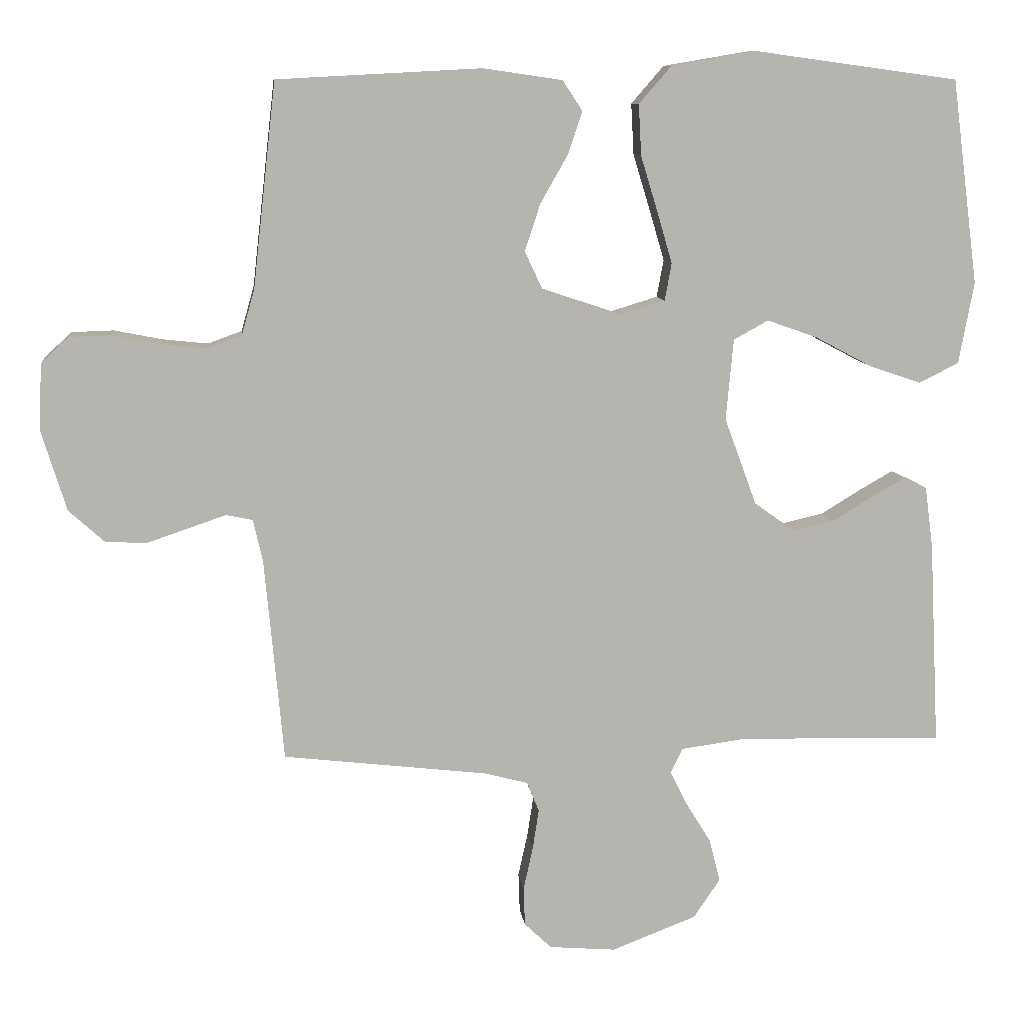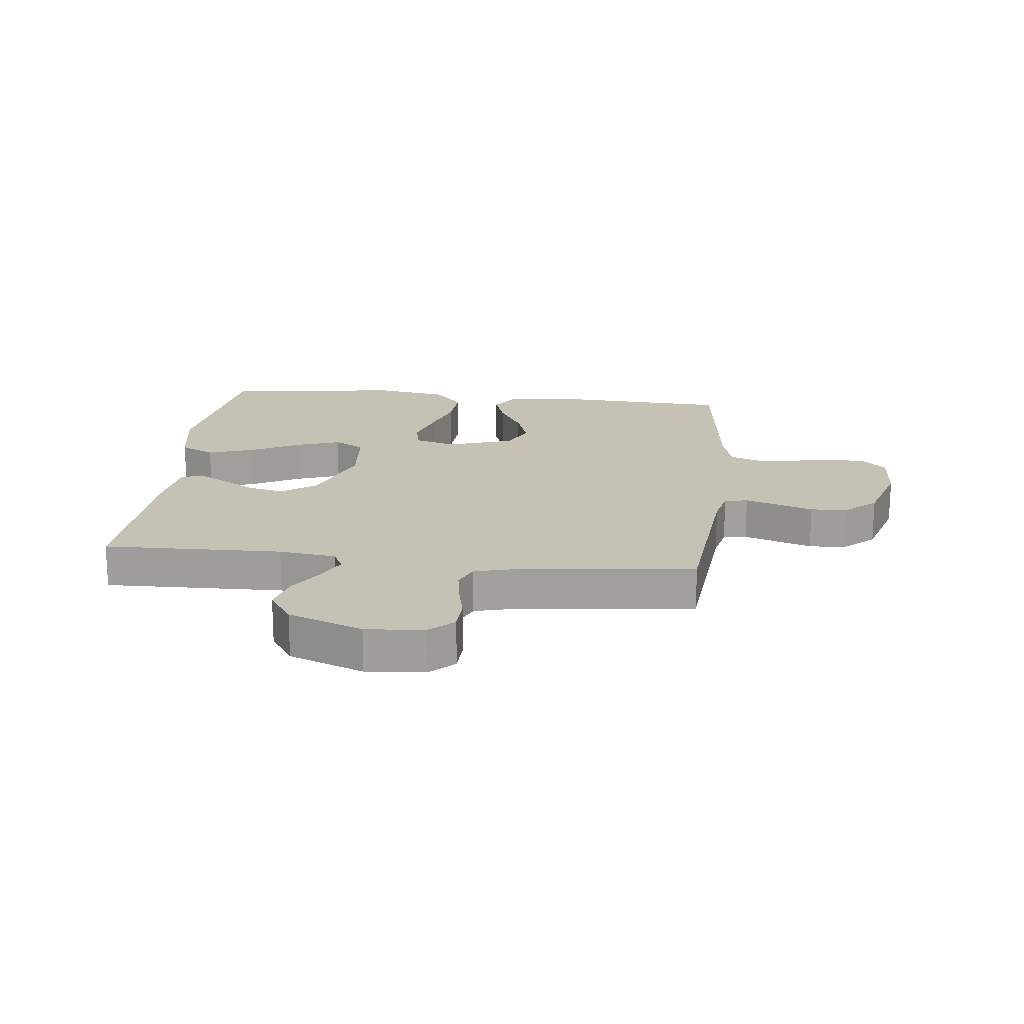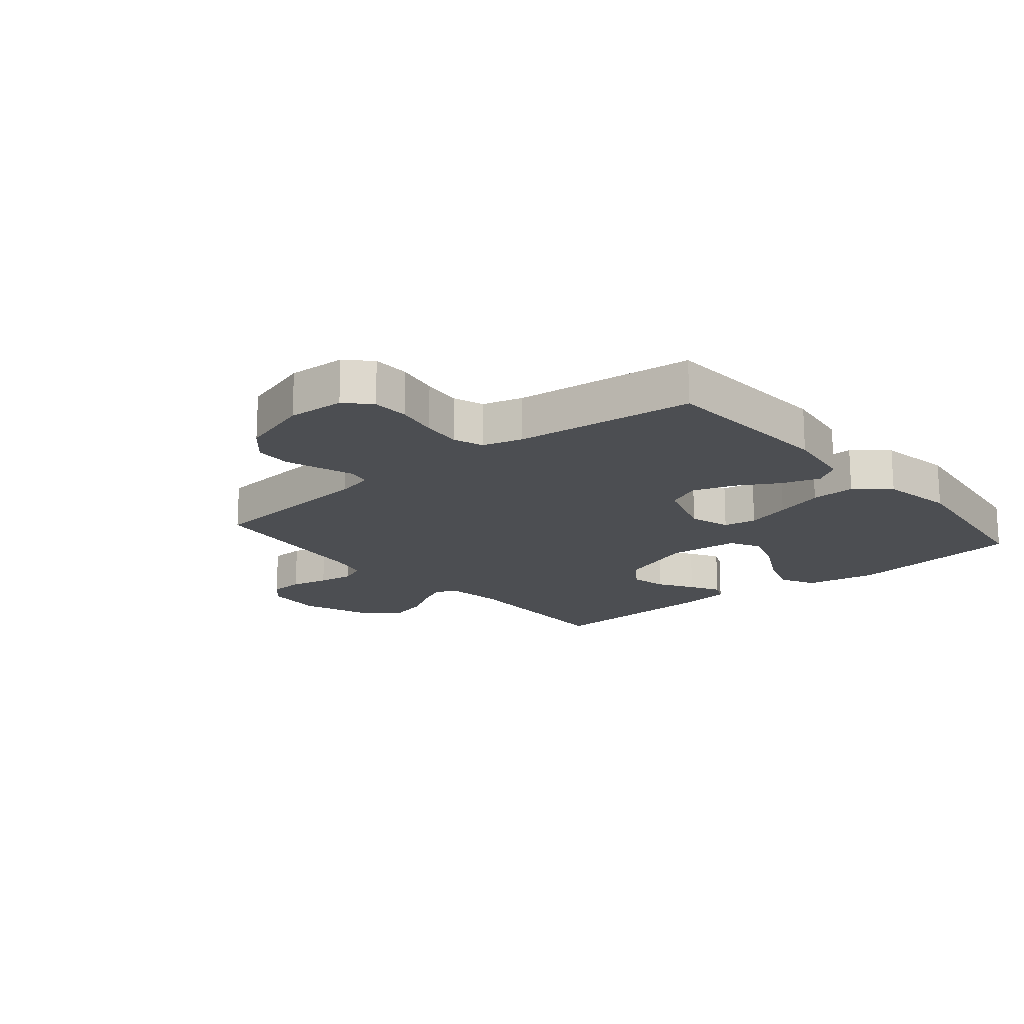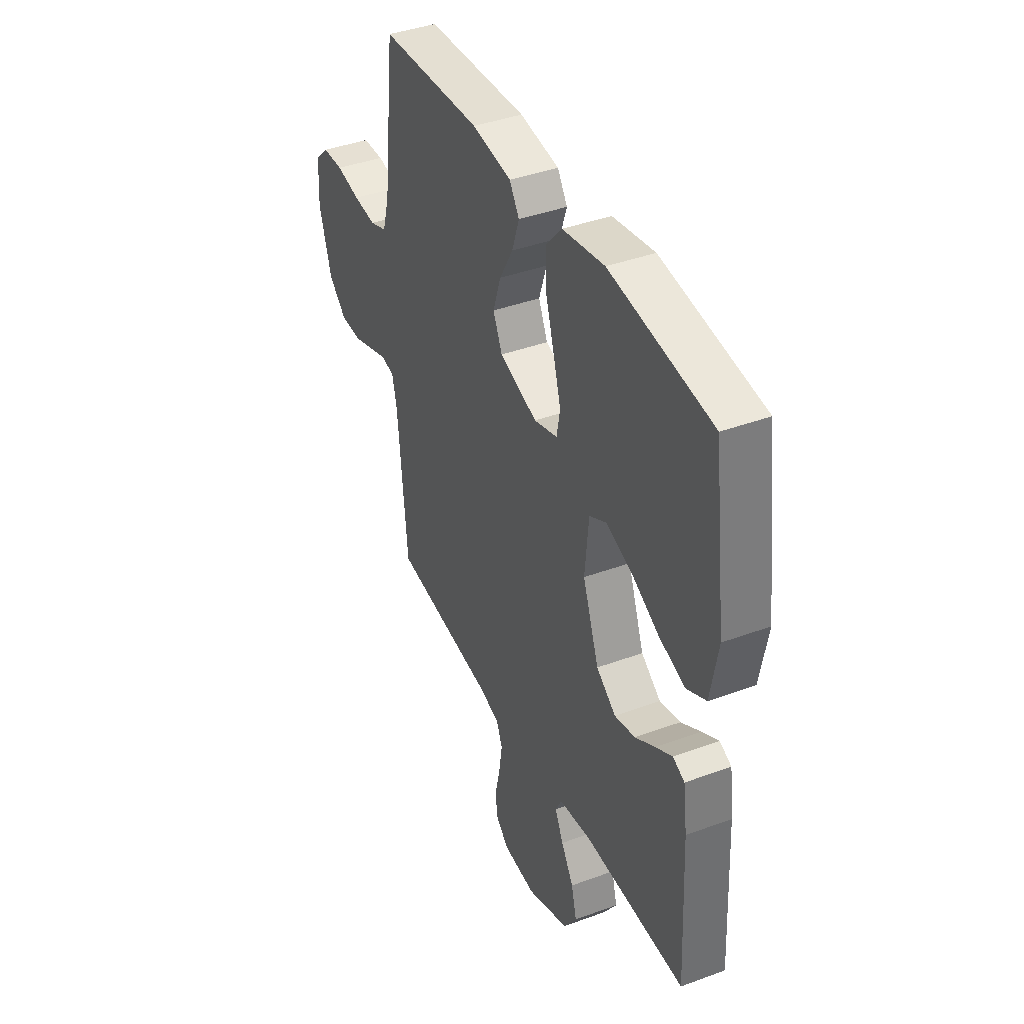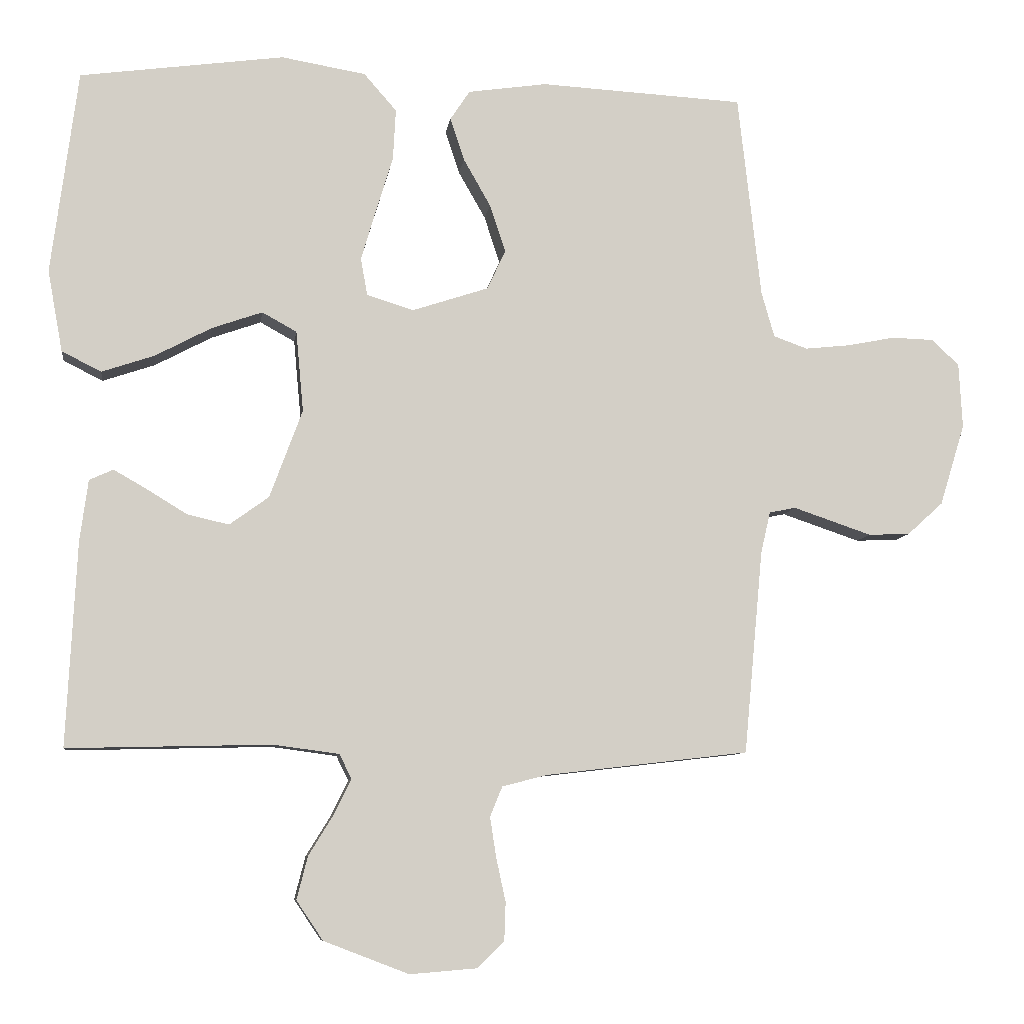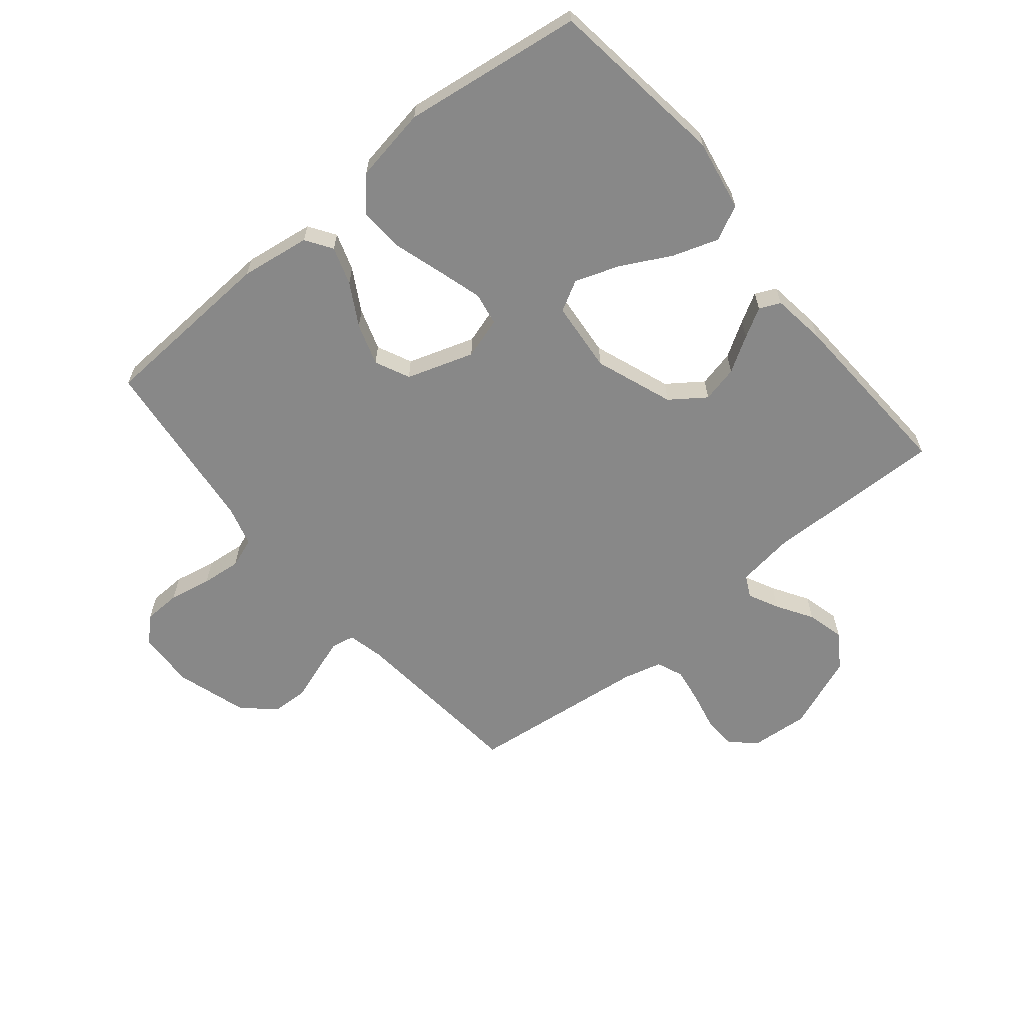
<metadata>
{"format":"obj","ext":"obj","renderer":"f3d","projection":"perspective","resolution":1024,"background":"white","views":[{"elev":9.7,"azim":-6.4,"up":"+Z"},{"elev":18.7,"azim":-173.7,"up":"+Y"},{"elev":-17.0,"azim":-50.0,"up":"+Y"},{"elev":40.4,"azim":65.6,"up":"+Z"},{"elev":-8.1,"azim":172.4,"up":"+Z"},{"elev":-62.8,"azim":39.6,"up":"+Y"}]}
</metadata>
<code>
v -0.5 0.07 0.5
v -0.2 0.07 0.516
v -0.084 0.07 0.499
v -0.055 0.07 0.455
v -0.076 0.07 0.392
v -0.116 0.07 0.322
v -0.139 0.07 0.252
v -0.112 0.07 0.194
v 0 0.07 0.157
v 0.069 0.07 0.178
v 0.079 0.07 0.233
v 0.057 0.07 0.308
v 0.032 0.07 0.39
v 0.028 0.07 0.465
v 0.076 0.07 0.52
v 0.2 0.07 0.541
v 0.5 0.07 0.5
v 0.539 0.07 0.2
v 0.517 0.07 0.08
v 0.459 0.07 0.051
v 0.382 0.07 0.077
v 0.299 0.07 0.121
v 0.225 0.07 0.147
v 0.174 0.07 0.119
v 0.163 0.07 0
v 0.211 0.07 -0.13
v 0.269 0.07 -0.172
v 0.33 0.07 -0.158
v 0.389 0.07 -0.122
v 0.438 0.07 -0.094
v 0.473 0.07 -0.11
v 0.485 0.07 -0.2
v 0.5 0.07 -0.5
v 0.2 0.07 -0.493
v 0.104 0.07 -0.506
v 0.086 0.07 -0.542
v 0.111 0.07 -0.593
v 0.148 0.07 -0.653
v 0.164 0.07 -0.716
v 0.125 0.07 -0.774
v 0 0.07 -0.822
v -0.098 0.07 -0.814
v -0.138 0.07 -0.776
v -0.14 0.07 -0.719
v -0.126 0.07 -0.655
v -0.117 0.07 -0.596
v -0.135 0.07 -0.552
v -0.2 0.07 -0.535
v -0.5 0.07 -0.5
v -0.528 0.07 -0.2
v -0.542 0.07 -0.139
v -0.581 0.07 -0.131
v -0.634 0.07 -0.149
v -0.696 0.07 -0.17
v -0.757 0.07 -0.168
v -0.81 0.07 -0.12
v -0.847 0.07 0
v -0.842 0.07 0.096
v -0.802 0.07 0.134
v -0.74 0.07 0.136
v -0.669 0.07 0.122
v -0.603 0.07 0.115
v -0.553 0.07 0.133
v -0.534 0.07 0.2
v -0.5 0 0.5
v -0.2 0 0.516
v -0.084 0 0.499
v -0.055 0 0.455
v -0.076 0 0.392
v -0.116 0 0.322
v -0.139 0 0.252
v -0.112 0 0.194
v 0 0 0.157
v 0.069 0 0.178
v 0.079 0 0.233
v 0.057 0 0.308
v 0.032 0 0.39
v 0.028 0 0.465
v 0.076 0 0.52
v 0.2 0 0.541
v 0.5 0 0.5
v 0.539 0 0.2
v 0.517 0 0.08
v 0.459 0 0.051
v 0.382 0 0.077
v 0.299 0 0.121
v 0.225 0 0.147
v 0.174 0 0.119
v 0.163 0 0
v 0.211 0 -0.13
v 0.269 0 -0.172
v 0.33 0 -0.158
v 0.389 0 -0.122
v 0.438 0 -0.094
v 0.473 0 -0.11
v 0.485 0 -0.2
v 0.5 0 -0.5
v 0.2 0 -0.493
v 0.104 0 -0.506
v 0.086 0 -0.542
v 0.111 0 -0.593
v 0.148 0 -0.653
v 0.164 0 -0.716
v 0.125 0 -0.774
v 0 0 -0.822
v -0.098 0 -0.814
v -0.138 0 -0.776
v -0.14 0 -0.719
v -0.126 0 -0.655
v -0.117 0 -0.596
v -0.135 0 -0.552
v -0.2 0 -0.535
v -0.5 0 -0.5
v -0.528 0 -0.2
v -0.542 0 -0.139
v -0.581 0 -0.131
v -0.634 0 -0.149
v -0.696 0 -0.17
v -0.757 0 -0.168
v -0.81 0 -0.12
v -0.847 0 0
v -0.842 0 0.096
v -0.802 0 0.134
v -0.74 0 0.136
v -0.669 0 0.122
v -0.603 0 0.115
v -0.553 0 0.133
v -0.534 0 0.2
f 59 60 61
f 58 59 61
f 57 58 61
f 56 57 61
f 55 56 61
f 54 55 61
f 53 54 61
f 52 53 61
f 51 52 61 62
f 48 49 50
f 47 48 50 51
f 43 44 45
f 42 43 45
f 41 42 45
f 40 41 45
f 39 40 45
f 38 39 45
f 37 38 45
f 36 37 45 46
f 35 36 46 47
f 32 33 34
f 31 32 34
f 30 31 34
f 29 30 34
f 28 29 34
f 27 28 34 35
f 51 62 63
f 47 51 63
f 35 47 63
f 27 35 63
f 26 27 63
f 20 21 22
f 19 20 22
f 18 19 22
f 17 18 22
f 16 17 22
f 15 16 22
f 14 15 22
f 13 14 22
f 12 13 22
f 11 12 22 23
f 10 11 23 24
f 4 5 6
f 3 4 6
f 2 3 6
f 1 2 6
f 64 1 6
f 64 6 7
f 25 26 63 64
f 9 10 24 25
f 8 9 25 64
f 7 8 64
f 125 124 123
f 125 123 122
f 125 122 121
f 125 121 120
f 125 120 119
f 125 119 118
f 125 118 117
f 125 117 116
f 126 125 116 115
f 114 113 112
f 115 114 112 111
f 109 108 107
f 109 107 106
f 109 106 105
f 109 105 104
f 109 104 103
f 109 103 102
f 109 102 101
f 110 109 101 100
f 111 110 100 99
f 98 97 96
f 98 96 95
f 98 95 94
f 98 94 93
f 98 93 92
f 99 98 92 91
f 127 126 115
f 127 115 111
f 127 111 99
f 127 99 91
f 127 91 90
f 86 85 84
f 86 84 83
f 86 83 82
f 86 82 81
f 86 81 80
f 86 80 79
f 86 79 78
f 86 78 77
f 86 77 76
f 87 86 76 75
f 88 87 75 74
f 70 69 68
f 70 68 67
f 70 67 66
f 70 66 65
f 70 65 128
f 71 70 128
f 128 127 90 89
f 89 88 74 73
f 128 89 73 72
f 128 72 71
f 1 65 66 2
f 2 66 67 3
f 3 67 68 4
f 4 68 69 5
f 5 69 70 6
f 6 70 71 7
f 7 71 72 8
f 8 72 73 9
f 9 73 74 10
f 10 74 75 11
f 11 75 76 12
f 12 76 77 13
f 13 77 78 14
f 14 78 79 15
f 15 79 80 16
f 16 80 81 17
f 17 81 82 18
f 18 82 83 19
f 19 83 84 20
f 20 84 85 21
f 21 85 86 22
f 22 86 87 23
f 23 87 88 24
f 24 88 89 25
f 25 89 90 26
f 26 90 91 27
f 27 91 92 28
f 28 92 93 29
f 29 93 94 30
f 30 94 95 31
f 31 95 96 32
f 32 96 97 33
f 33 97 98 34
f 34 98 99 35
f 35 99 100 36
f 36 100 101 37
f 37 101 102 38
f 38 102 103 39
f 39 103 104 40
f 40 104 105 41
f 41 105 106 42
f 42 106 107 43
f 43 107 108 44
f 44 108 109 45
f 45 109 110 46
f 46 110 111 47
f 47 111 112 48
f 48 112 113 49
f 49 113 114 50
f 50 114 115 51
f 51 115 116 52
f 52 116 117 53
f 53 117 118 54
f 54 118 119 55
f 55 119 120 56
f 56 120 121 57
f 57 121 122 58
f 58 122 123 59
f 59 123 124 60
f 60 124 125 61
f 61 125 126 62
f 62 126 127 63
f 63 127 128 64
f 64 128 65 1

</code>
